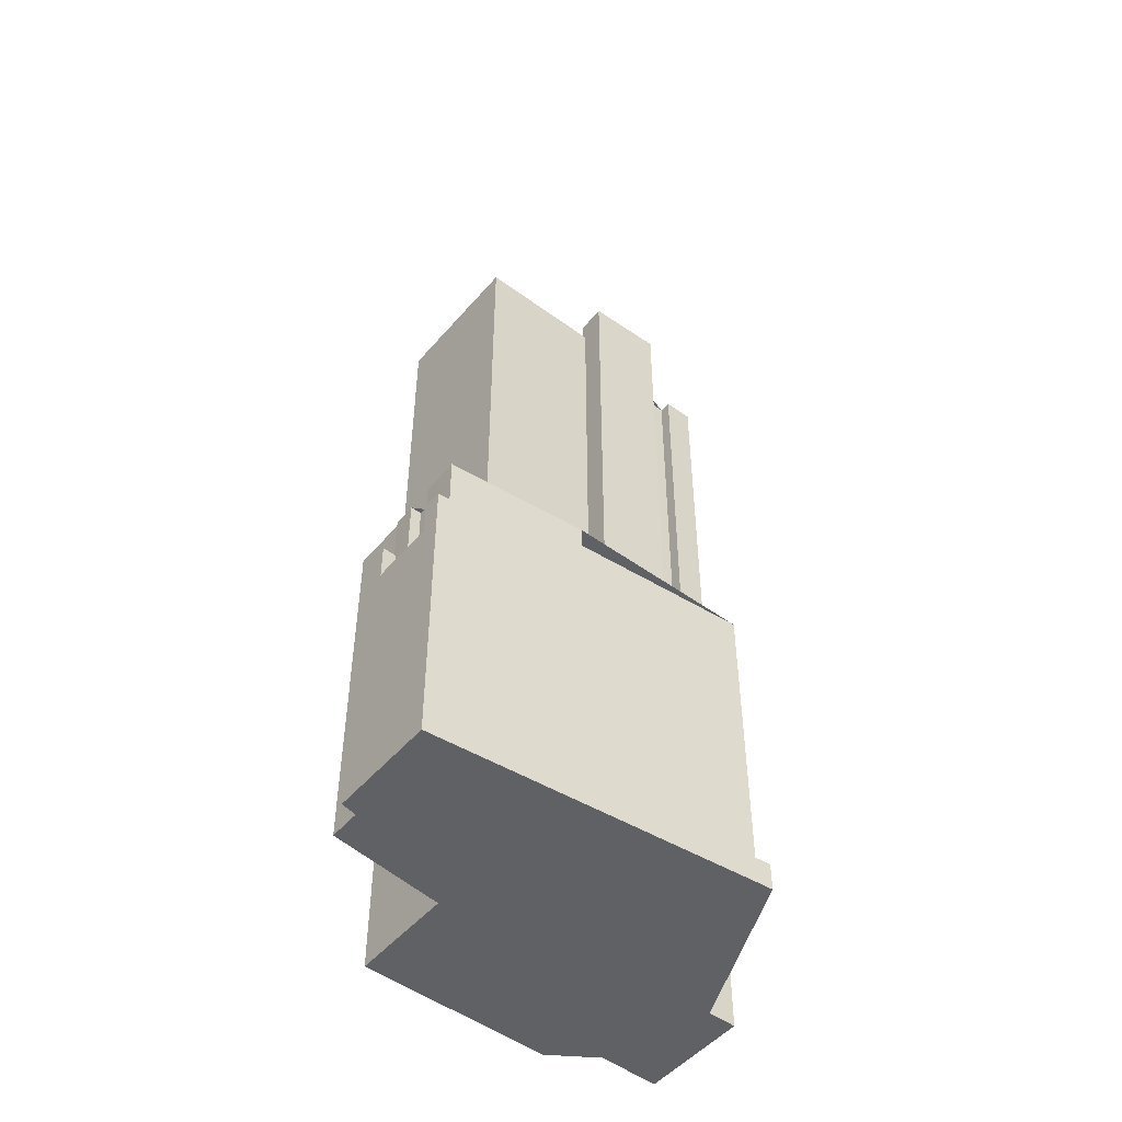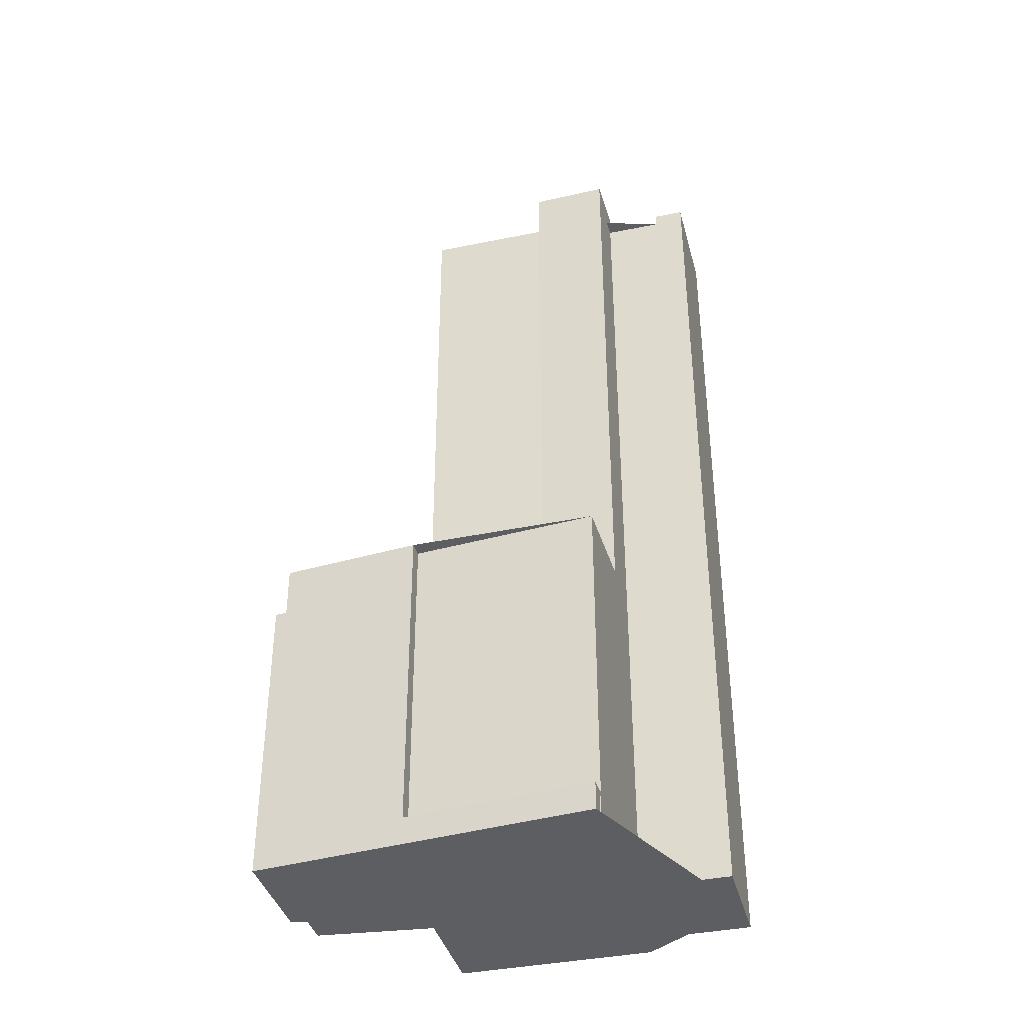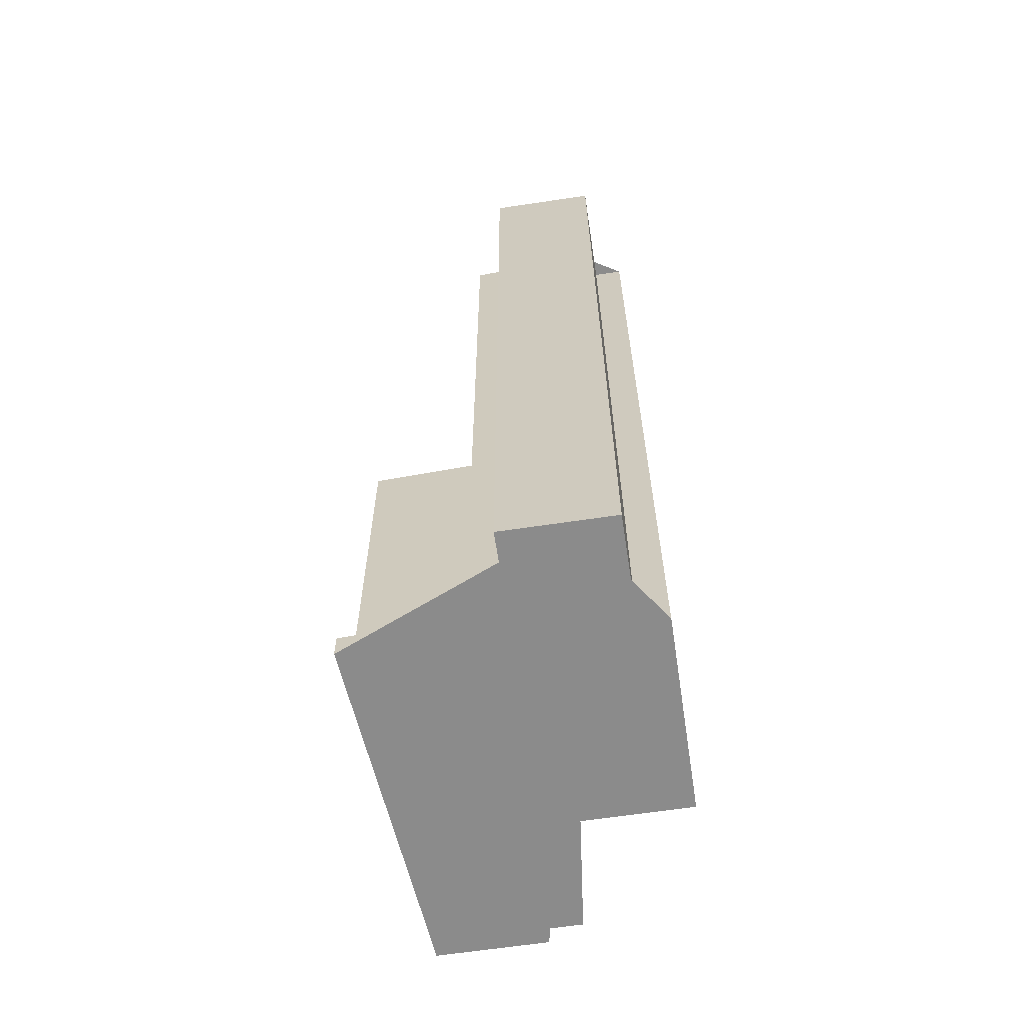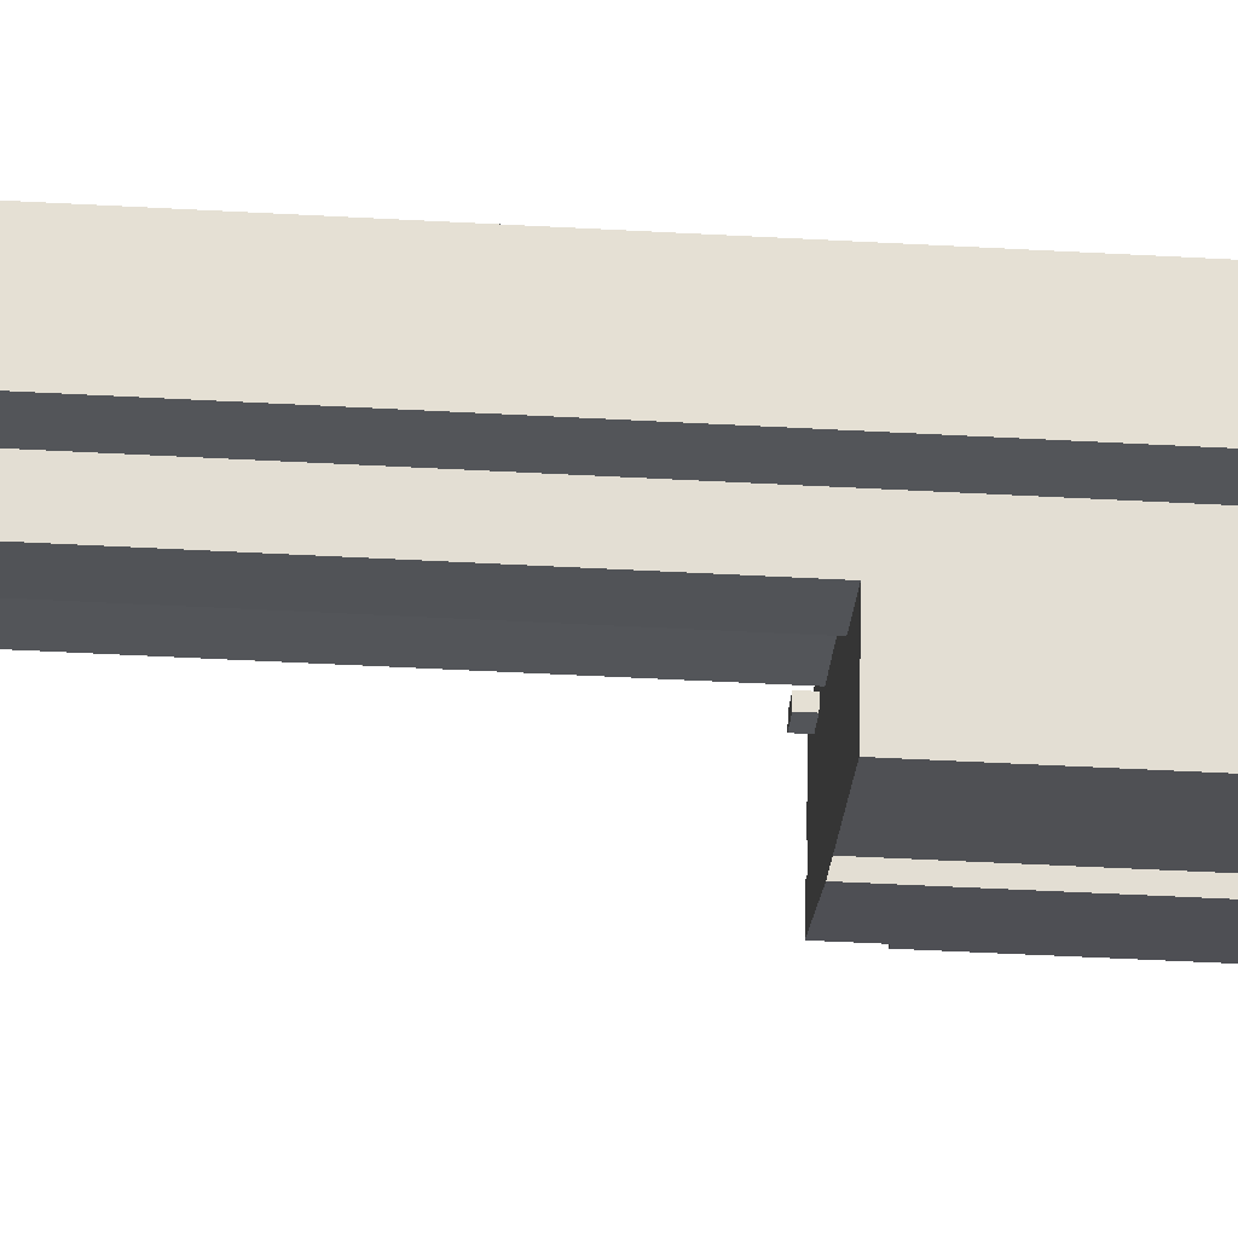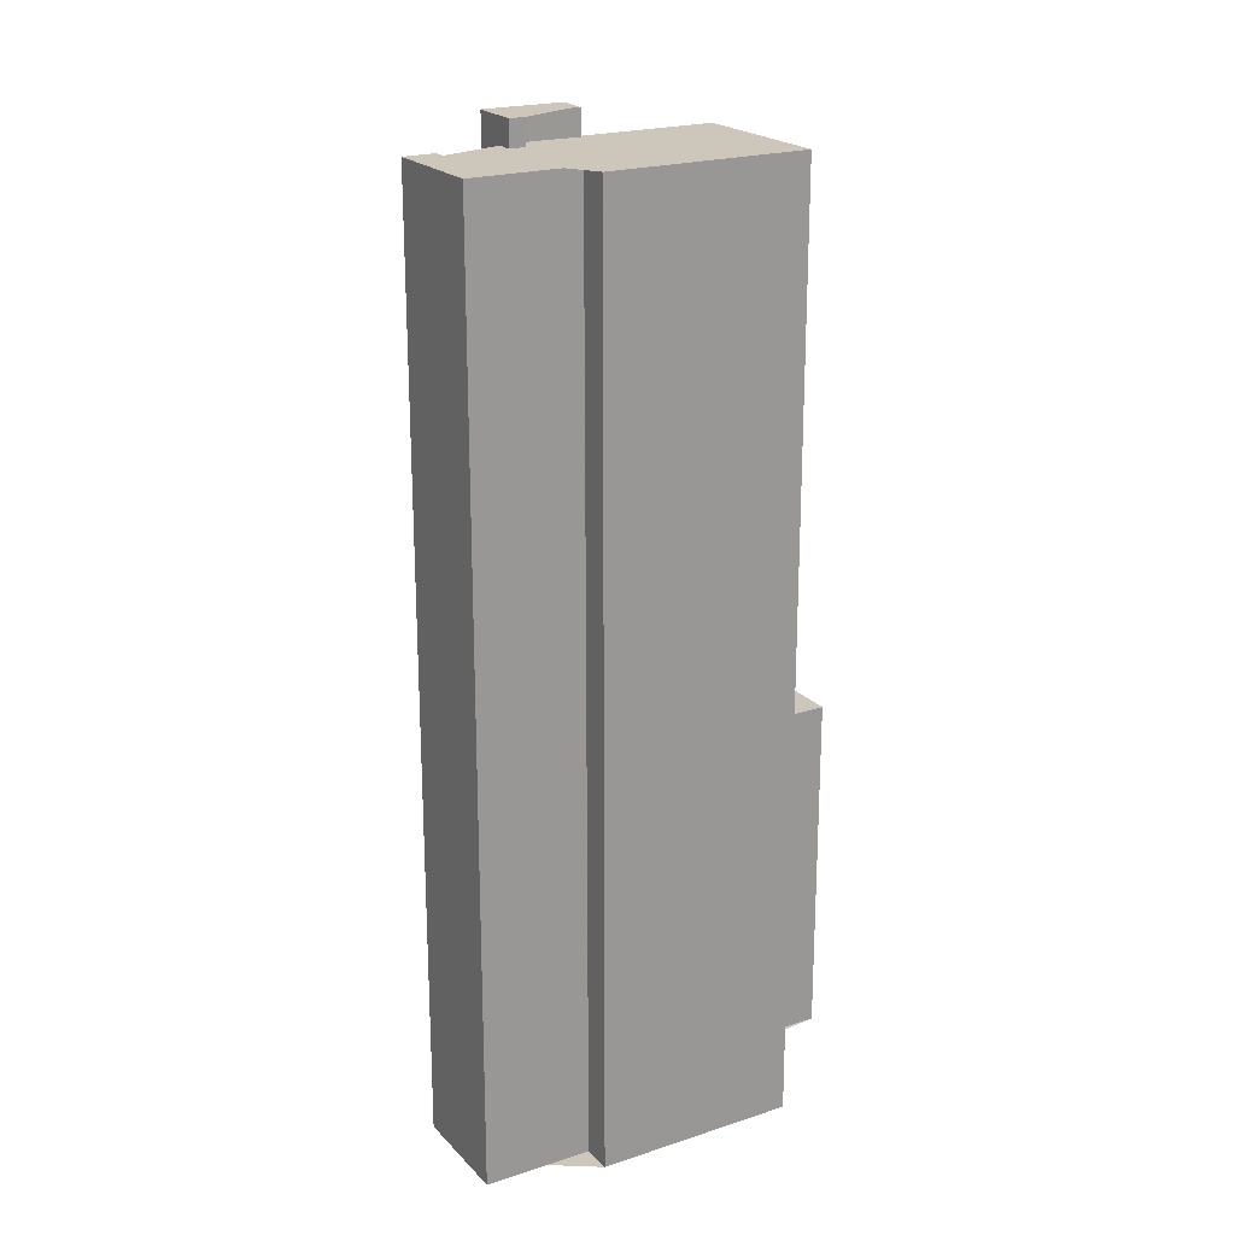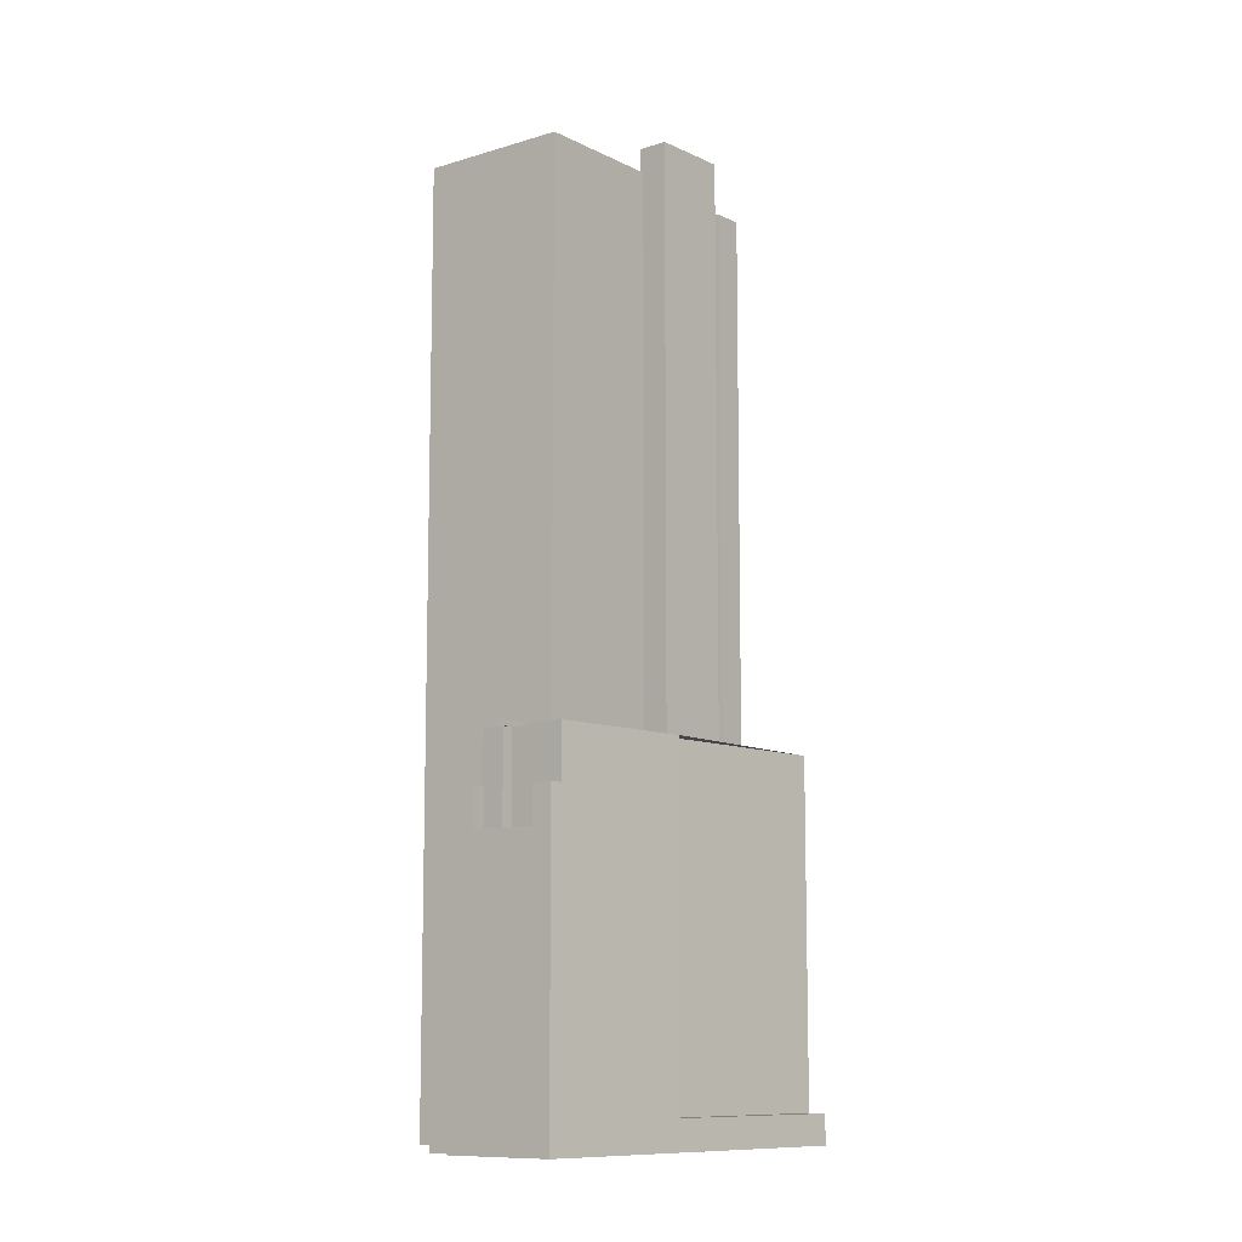
<metadata>
{"format":"obj","ext":"obj","renderer":"f3d","projection":"perspective","resolution":1024,"background":"white","views":[{"elev":-49.9,"azim":105.1,"up":"+Y"},{"elev":-38.5,"azim":158.5,"up":"+Y"},{"elev":-63.9,"azim":-117.4,"up":"+Y"},{"elev":-59.9,"azim":-93.0,"up":"+Z"},{"elev":21.3,"azim":-66.4,"up":"+Y"},{"elev":-10.1,"azim":92.3,"up":"+Y"}]}
</metadata>
<code>
v 32.1 -261.5 31.76
v 36.77 -261.5 25.34
v 44.29 -261.5 14.98
v 49.08 -261.5 18.47
v 47.69 -261.5 20.39
v 52.49 -261.5 23.87
v 56.92 -261.5 27.1
v 60.21 -261.5 22.86
v 63.06 -261.5 19.17
v 67.61 -261.5 13.29
v 74.46 -261.5 4.439
v 74.68 -261.5 4.152
v 74.78 -261.5 4.236
v 75.11 -261.5 3.806
v 76.6 -261.5 1.848
v 102.8 -261.5 25.14
v 103.3 -261.5 25.63
v 118 -261.5 38.68
v 123.3 -261.5 43.35
v 124.9 -261.5 44.81
v 122.8 -261.5 47.75
v 120.7 -261.5 50.62
v 115.6 -261.5 57.6
v 112.9 -261.5 61.29
v 112.9 -261.5 61.38
v 111.5 -261.5 60.38
v 110.4 -261.5 59.61
v 110.3 -261.5 59.75
v 106.6 -261.5 64.9
v 88.72 -261.5 51.91
v 82.36 -261.5 60.66
v 75.4 -261.5 70.23
v 45.11 -261.5 48.22
v 47.95 -261.5 44.33
v 48.45 -261.5 43.64
v 41.98 -261.5 38.94
v 41.07 -261.5 38.28
v 113.3 -204.9 56.37
v 113.5 -204.9 56.1
v 115.6 -204.9 57.6
v 112.9 -204.9 61.29
v 112.9 -204.9 61.38
v 111.5 -204.9 60.38
v 110.4 -204.9 59.61
v 113 -204.9 56.11
v 103.2 -192.7 54.94
v 101.7 -192.7 57.03
v 96.62 -192.7 53.35
v 98.14 -192.7 51.26
v 122.8 -211.9 47.75
v 120.7 -211.9 50.62
v 115.6 -211.9 57.6
v 113.5 -211.9 56.1
v 115.9 -211.9 53
v 114.3 -211.9 51.75
v 117.4 -211.9 47.81
v 118.9 -211.9 48.98
v 121 -211.9 46.33
v 124.9 -205.3 44.81
v 122.8 -205.3 47.75
v 121 -205.3 46.33
v 123.3 -205.3 43.35
v 74.81 -83.34 28.26
v 71.74 -83.34 32.23
v 71.24 -83.34 32.88
v 61.87 -83.34 25.62
v 59.35 -83.34 28.86
v 56.92 -83.34 27.1
v 60.21 -83.34 22.86
v 63.06 -83.34 19.17
v 49.08 -88.03 18.47
v 47.69 -88.03 20.39
v 52.49 -88.03 23.87
v 56.92 -88.03 27.1
v 59.35 -88.03 28.86
v 61.87 -88.03 25.62
v 71.24 -88.03 32.88
v 71.74 -88.03 32.23
v 92.21 -88.03 47.1
v 88.72 -88.03 51.91
v 82.36 -88.03 60.66
v 75.4 -88.03 70.23
v 45.11 -88.03 48.22
v 47.95 -88.03 44.33
v 48.45 -88.03 43.64
v 41.98 -88.03 38.94
v 41.07 -88.03 38.28
v 32.1 -88.03 31.76
v 36.77 -88.03 25.34
v 44.29 -88.03 14.98
v 101.6 -195.6 27.93
v 103.3 -195.6 25.63
v 118 -195.6 38.68
v 123.3 -195.6 43.35
v 121 -195.6 46.33
v 118.9 -195.6 48.98
v 117.4 -195.6 47.81
v 114.3 -195.6 51.75
v 115.9 -195.6 53
v 113.5 -195.6 56.1
v 113.3 -195.6 56.37
v 113 -195.6 56.11
v 110.4 -195.6 59.61
v 110.3 -195.6 59.75
v 106.6 -195.6 64.9
v 88.72 -195.6 51.91
v 92.21 -195.6 47.1
v 71.74 -195.6 32.23
v 74.81 -195.6 28.26
v 63.06 -195.6 19.17
v 67.61 -195.6 13.29
v 74.46 -195.6 4.439
v 96.62 -195.6 53.35
v 98.14 -195.6 51.26
v 103.2 -195.6 54.94
v 101.7 -195.6 57.03
v 102.8 -256.2 25.14
v 103.3 -256.2 25.63
v 101.6 -256.2 27.93
v 74.46 -256.2 4.439
v 74.68 -256.2 4.152
v 74.78 -256.2 4.236
v 75.11 -256.2 3.806
v 76.6 -256.2 1.848
g CityEngineShapeMaterial_36
f 2 1 37 36 35 34 33 32 31 30 29 28 27 26 25 24 23 22 21 20 19 18 17 16 15 14 13 12 11 10 9 8 7 6 5 4 3
f 39 38 45 44 43 42 41 40
f 47 46 49 48
f 51 50 58 57 56 55 54 53 52
f 60 59 62 61
f 64 63 70 69 68 67 66 65
f 72 71 90 89 88 87 86 85 84 83 82 81 80 79 78 77 76 75 74 73
f 92 91 112 111 110 109 108 107 106 105 104 103 102 101 100 99 98 97 96 95 94 93
f 114 113 116 115
f 118 117 124 123 122 121 120 119
f 120 119 91 112
f 92 118 119 91
f 113 114 49 48
f 114 115 46 49
f 115 116 47 46
f 116 113 48 47
f 110 109 63 70
f 109 108 64 63
f 108 107 79 78
f 107 106 80 79
f 78 77 65 64
f 66 76 77 65
f 76 75 67 66
f 68 74 75 67
f 62 61 95 94
f 61 58 50 60
f 58 57 96 95
f 97 56 57 96
f 56 55 98 97
f 55 54 99 98
f 54 53 100 99
f 53 52 40 39
f 102 45 38 101
f 45 44 103 102
f 39 38 101 100
f 1 37 87 88
f 37 36 86 87
f 36 35 85 86
f 35 34 84 85
f 34 33 83 84
f 33 32 82 83
f 32 31 81 82
f 31 30 80 81
f 30 29 105 106
f 29 28 104 105
f 28 27 103 104
f 27 26 43 44
f 26 25 42 43
f 25 24 41 42
f 24 23 40 41
f 23 22 51 52
f 22 21 50 51
f 21 20 59 60
f 20 19 62 59
f 19 18 93 94
f 18 17 92 93
f 17 16 117 118
f 16 15 124 117
f 15 14 123 124
f 14 13 122 123
f 13 12 121 122
f 12 11 120 121
f 11 10 111 112
f 10 9 110 111
f 9 8 69 70
f 8 7 68 69
f 7 6 73 74
f 6 5 72 73
f 5 4 71 72
f 4 3 90 71
f 3 2 89 90
f 2 1 88 89

</code>
